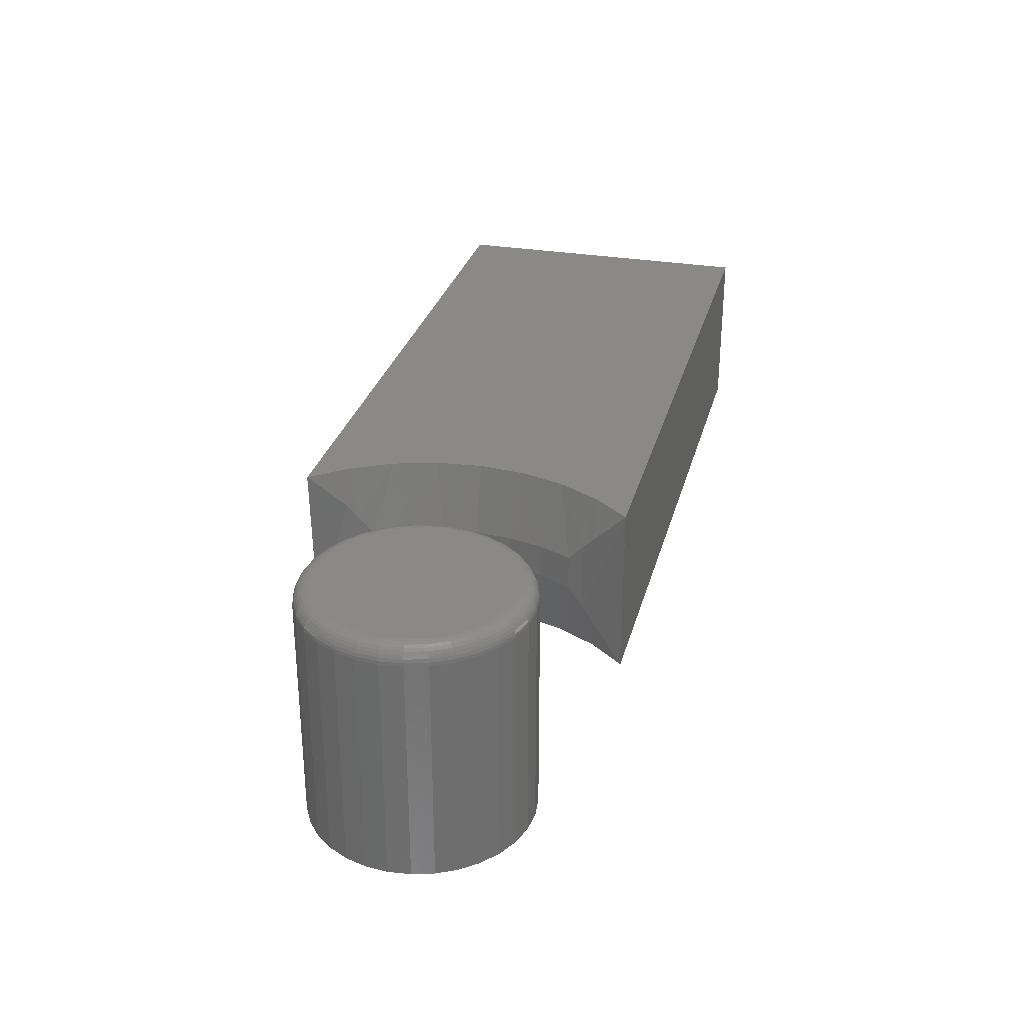
<metadata>
{"format":"stl","ext":"stl","renderer":"f3d","projection":"perspective","resolution":1024,"background":"white","views":[{"elev":29.7,"azim":-75.7,"up":"+Y"}]}
</metadata>
<code>
# stl→obj: 372 verts, 736 faces
v 0.75 -0.1562 0.1476
v 0.75 -0.1562 0.09367
v 0.75 5.113e-17 0.1476
v 0.75 -0.07812 0.09367
v 0.75 3.469e-17 -0.1484
v 0.75 -0.07812 -0.08594
v 0.75 -0.1562 -0.1484
v 0.75 -0.1562 -0.08594
v 0.1736 -0.1562 -0.1166
v 0.1551 -0.1562 -0.1484
v 0.3438 -0.1562 0.09367
v 0.1736 -0.1562 0.1158
v 0.1927 -0.1562 0.07956
v 0.3438 -0.1562 -0.08594
v 0.2045 -0.1562 0.04034
v 0.2084 -0.1562 -0.0004112
v 0.2045 -0.1562 -0.04116
v 0.1927 -0.1562 -0.08038
v 0.1478 -0.1562 0.1476
v 0.3438 -0.07812 -0.08594
v 0.3438 -0.07812 0.09367
v 0.1478 1.268e-18 -0.1484
v 0.1736 4.464e-18 -0.1166
v 0.1927 7.535e-18 -0.08038
v 0.2045 1.037e-17 -0.04116
v 0.2084 1.285e-17 -0.0004112
v 0.2045 1.489e-17 0.04034
v 0.1927 1.641e-17 0.07956
v 0.1736 1.736e-17 0.1158
v 0.1478 1.77e-17 0.1476
v 0.1928 -0.0625 -0.0004112
v 0.1901 -0.09375 0.03177
v 0.1901 -0.0625 0.03177
v 0.1822 -0.09375 0.06308
v 0.1822 -0.0625 0.06308
v 0.1692 -0.09375 0.09265
v 0.1692 -0.0625 0.09265
v 0.1928 -0.09375 -0.0004112
v 0.1901 -0.0625 -0.0326
v 0.1901 -0.09375 -0.0326
v 0.1822 -0.0625 -0.0639
v 0.1822 -0.09375 -0.0639
v 0.1692 -0.0625 -0.09347
v 0.1692 -0.09375 -0.09347
v 0.1656 -0.04662 -0.1074
v 0.1656 -0.04662 0.1066
v 0.1632 -0.03342 -0.117
v 0.1632 -0.03342 0.1162
v 0.1656 -0.1096 -0.1074
v 0.1632 -0.1228 -0.117
v 0.1656 -0.1096 0.1066
v 0.1632 -0.1228 0.1162
v 0.002056 1.096e-17 0.08717
v 0.01906 1.19e-17 0.0855
v -0.01495 1.001e-17 0.0855
v -0.0313 9.104e-18 0.08054
v 0.03541 1.281e-17 0.08054
v -0.04637 8.268e-18 0.07248
v 0.05049 1.364e-17 0.07248
v -0.05958 7.534e-18 0.06164
v 0.0637 1.438e-17 0.06164
v 0.05049 1.364e-17 -0.07248
v -0.04637 8.268e-18 -0.07248
v 0.0637 1.438e-17 -0.06164
v -0.0313 9.104e-18 -0.08054
v 0.03541 1.281e-17 -0.08054
v -0.01495 1.001e-17 -0.0855
v 0.01906 1.19e-17 -0.0855
v 0.002056 1.096e-17 -0.08717
v -0.05958 7.534e-18 -0.06164
v -0.07042 6.933e-18 -0.04843
v 0.07454 1.498e-17 -0.04843
v -0.07848 6.486e-18 -0.03336
v 0.08259 1.543e-17 -0.03336
v -0.08344 6.21e-18 -0.01701
v 0.08755 1.57e-17 -0.01701
v -0.08512 6.117e-18 -8.484e-17
v 0.08923 1.58e-17 -5.012e-17
v -0.08344 6.21e-18 0.01701
v 0.08755 1.57e-17 0.01701
v -0.07848 6.486e-18 0.03336
v 0.08259 1.543e-17 0.03336
v -0.07042 6.933e-18 0.04843
v 0.07454 1.498e-17 0.04843
v 0.1049 -0.01562 -1.349e-16
v 0.1049 -0.2266 -1.838e-17
v 0.1029 -0.01562 -0.02005
v 0.1029 -0.2266 -0.02005
v 0.09703 -0.01562 -0.03934
v 0.09703 -0.2266 -0.03934
v 0.08753 -0.01562 -0.05711
v 0.08753 -0.2266 -0.05711
v 0.07474 -0.01562 -0.07269
v 0.07474 -0.2266 -0.07269
v 0.05917 -0.01562 -0.08547
v 0.05917 -0.2266 -0.08547
v 0.04139 -0.01562 -0.09497
v 0.04139 -0.2266 -0.09497
v 0.02211 -0.01562 -0.1008
v 0.02211 -0.2266 -0.1008
v 0.002056 -0.01562 -0.1028
v 0.002056 -0.2266 -0.1028
v -0.018 -0.01562 -0.1008
v -0.018 -0.2266 -0.1008
v -0.03728 -0.01562 -0.09497
v -0.03728 -0.2266 -0.09497
v -0.05505 -0.01562 -0.08547
v -0.05505 -0.2266 -0.08547
v -0.07063 -0.01562 -0.07269
v -0.07063 -0.2266 -0.07269
v -0.08342 -0.01562 -0.05711
v -0.08342 -0.2266 -0.05711
v -0.09292 -0.01562 -0.03934
v -0.09292 -0.2266 -0.03934
v -0.09876 -0.01562 -0.02005
v -0.09876 -0.2266 -0.02005
v -0.1007 -0.01562 6.798e-18
v -0.1007 -0.2266 6.798e-18
v -0.09876 -0.01562 0.02005
v -0.09876 -0.2266 0.02005
v -0.09292 -0.01562 0.03934
v -0.09292 -0.2266 0.03934
v -0.08342 -0.01562 0.05711
v -0.08342 -0.2266 0.05711
v -0.07063 -0.01562 0.07269
v -0.07063 -0.2266 0.07269
v -0.05505 -0.01562 0.08547
v -0.05505 -0.2266 0.08547
v -0.03728 -0.01562 0.09497
v -0.03728 -0.2266 0.09497
v -0.018 -0.01562 0.1008
v -0.018 -0.2266 0.1008
v 0.002056 -0.01562 0.1028
v 0.002056 -0.2266 0.1028
v 0.02211 -0.01562 0.1008
v 0.02211 -0.2266 0.1008
v 0.04139 -0.01562 0.09497
v 0.04139 -0.2266 0.09497
v 0.05917 -0.01562 0.08547
v 0.05917 -0.2266 0.08547
v 0.07474 -0.01562 0.07269
v 0.07474 -0.2266 0.07269
v 0.08753 -0.01562 0.05711
v 0.08753 -0.2266 0.05711
v 0.09703 -0.01562 0.03934
v 0.09703 -0.2266 0.03934
v 0.1029 -0.01562 0.02005
v 0.1029 -0.2266 0.02005
v 0.1046 -0.01258 1.751e-20
v 0.1026 -0.01258 -0.02
v 0.1037 -0.009646 -6.905e-18
v 0.1017 -0.009646 -0.01982
v 0.1022 -0.006944 4.987e-20
v 0.1003 -0.006944 -0.01954
v 0.1003 -0.004576 6.347e-20
v 0.09839 -0.004576 -0.01916
v 0.09791 -0.002633 7.463e-20
v 0.09607 -0.002633 -0.0187
v 0.09521 -0.001189 -1.379e-17
v 0.09342 -0.001189 -0.01817
v 0.09228 -0.0003002 -6.851e-18
v 0.09054 -0.0003002 -0.0176
v -0.09847 -0.01258 -0.02
v -0.1004 -0.01258 -6.937e-17
v -0.0976 -0.009646 -0.01982
v -0.09955 -0.009646 -6.935e-17
v -0.09618 -0.006944 -0.01954
v -0.09811 -0.006944 -7.628e-17
v -0.09428 -0.004576 -0.01916
v -0.09616 -0.004576 -6.933e-17
v -0.09195 -0.002633 -0.0187
v -0.0938 -0.002633 -6.931e-17
v -0.0893 -0.001189 -0.01817
v -0.09109 -0.001189 -6.931e-17
v -0.08643 -0.0003002 -0.0176
v -0.08816 -0.0003002 -6.236e-17
v -0.09264 -0.01258 -0.03922
v -0.09182 -0.009646 -0.03888
v -0.09048 -0.006944 -0.03833
v -0.08869 -0.004576 -0.03759
v -0.0865 -0.002633 -0.03668
v -0.084 -0.001189 -0.03565
v -0.0813 -0.0003002 -0.03453
v -0.08317 -0.01258 -0.05694
v -0.08243 -0.009646 -0.05645
v -0.08123 -0.006944 -0.05565
v -0.07961 -0.004576 -0.05457
v -0.07764 -0.002633 -0.05325
v -0.0754 -0.001189 -0.05175
v -0.07296 -0.0003002 -0.05012
v -0.07042 -0.01258 -0.07248
v -0.06979 -0.009646 -0.07185
v -0.06877 -0.006944 -0.07083
v -0.0674 -0.004576 -0.06945
v -0.06572 -0.002633 -0.06778
v -0.06381 -0.001189 -0.06587
v -0.06174 -0.0003002 -0.06379
v -0.05489 -0.01258 -0.08522
v -0.05439 -0.009646 -0.08448
v -0.05359 -0.006944 -0.08328
v -0.05251 -0.004576 -0.08167
v -0.0512 -0.002633 -0.0797
v -0.0497 -0.001189 -0.07745
v -0.04807 -0.0003002 -0.07501
v -0.03717 -0.01258 -0.09469
v -0.03683 -0.009646 -0.09387
v -0.03627 -0.006944 -0.09254
v -0.03553 -0.004576 -0.09074
v -0.03462 -0.002633 -0.08856
v -0.03359 -0.001189 -0.08606
v -0.03247 -0.0003002 -0.08335
v -0.01794 -0.01258 -0.1005
v -0.01777 -0.009646 -0.09965
v -0.01748 -0.006944 -0.09824
v -0.01711 -0.004576 -0.09633
v -0.01664 -0.002633 -0.09401
v -0.01612 -0.001189 -0.09136
v -0.01554 -0.0003002 -0.08849
v 0.002056 -0.01258 -0.1025
v 0.002056 -0.009646 -0.1016
v 0.002056 -0.006944 -0.1002
v 0.002056 -0.004576 -0.09822
v 0.002056 -0.002633 -0.09585
v 0.002056 -0.001189 -0.09315
v 0.002056 -0.0003002 -0.09022
v 0.02205 -0.01258 -0.1005
v 0.02188 -0.009646 -0.09965
v 0.0216 -0.006944 -0.09824
v 0.02122 -0.004576 -0.09633
v 0.02076 -0.002633 -0.09401
v 0.02023 -0.001189 -0.09136
v 0.01966 -0.0003002 -0.08849
v 0.04128 -0.01258 -0.09469
v 0.04094 -0.009646 -0.09387
v 0.04039 -0.006944 -0.09254
v 0.03964 -0.004576 -0.09074
v 0.03874 -0.002633 -0.08856
v 0.0377 -0.001189 -0.08606
v 0.03658 -0.0003002 -0.08335
v 0.059 -0.01258 -0.08522
v 0.05851 -0.009646 -0.08448
v 0.0577 -0.006944 -0.08328
v 0.05662 -0.004576 -0.08167
v 0.05531 -0.002633 -0.0797
v 0.05381 -0.001189 -0.07745
v 0.05218 -0.0003002 -0.07501
v 0.07453 -0.01258 -0.07248
v 0.0739 -0.009646 -0.07185
v 0.07288 -0.006944 -0.07083
v 0.07151 -0.004576 -0.06945
v 0.06983 -0.002633 -0.06778
v 0.06792 -0.001189 -0.06587
v 0.06585 -0.0003002 -0.06379
v 0.08728 -0.01258 -0.05694
v 0.08654 -0.009646 -0.05645
v 0.08534 -0.006944 -0.05565
v 0.08372 -0.004576 -0.05457
v 0.08175 -0.002633 -0.05325
v 0.07951 -0.001189 -0.05175
v 0.07707 -0.0003002 -0.05012
v 0.09675 -0.01258 -0.03922
v 0.09593 -0.009646 -0.03888
v 0.09459 -0.006944 -0.03833
v 0.0928 -0.004576 -0.03759
v 0.09061 -0.002633 -0.03668
v 0.08812 -0.001189 -0.03565
v 0.08541 -0.0003002 -0.03453
v -0.09847 -0.01258 0.02
v -0.0976 -0.009646 0.01982
v -0.09618 -0.006944 0.01954
v -0.09428 -0.004576 0.01916
v -0.09195 -0.002633 0.0187
v -0.0893 -0.001189 0.01817
v -0.08643 -0.0003002 0.0176
v 0.1026 -0.01258 0.02
v 0.1017 -0.009646 0.01982
v 0.1003 -0.006944 0.01954
v 0.09839 -0.004576 0.01916
v 0.09607 -0.002633 0.0187
v 0.09342 -0.001189 0.01817
v 0.09054 -0.0003002 0.0176
v 0.09675 -0.01258 0.03922
v 0.09593 -0.009646 0.03888
v 0.09459 -0.006944 0.03833
v 0.0928 -0.004576 0.03759
v 0.09061 -0.002633 0.03668
v 0.08812 -0.001189 0.03565
v 0.08541 -0.0003002 0.03453
v 0.08728 -0.01258 0.05694
v 0.08654 -0.009646 0.05645
v 0.08534 -0.006944 0.05565
v 0.08372 -0.004576 0.05457
v 0.08175 -0.002633 0.05325
v 0.07951 -0.001189 0.05175
v 0.07707 -0.0003002 0.05012
v 0.07453 -0.01258 0.07248
v 0.0739 -0.009646 0.07185
v 0.07288 -0.006944 0.07083
v 0.07151 -0.004576 0.06945
v 0.06983 -0.002633 0.06778
v 0.06792 -0.001189 0.06587
v 0.06585 -0.0003002 0.06379
v 0.059 -0.01258 0.08522
v 0.05851 -0.009646 0.08448
v 0.0577 -0.006944 0.08328
v 0.05662 -0.004576 0.08167
v 0.05531 -0.002633 0.0797
v 0.05381 -0.001189 0.07745
v 0.05218 -0.0003002 0.07501
v 0.04128 -0.01258 0.09469
v 0.04094 -0.009646 0.09387
v 0.04039 -0.006944 0.09254
v 0.03964 -0.004576 0.09074
v 0.03874 -0.002633 0.08856
v 0.0377 -0.001189 0.08606
v 0.03658 -0.0003002 0.08335
v 0.02205 -0.01258 0.1005
v 0.02188 -0.009646 0.09965
v 0.0216 -0.006944 0.09824
v 0.02122 -0.004576 0.09633
v 0.02076 -0.002633 0.09401
v 0.02023 -0.001189 0.09136
v 0.01966 -0.0003002 0.08849
v 0.002056 -0.01258 0.1025
v 0.002056 -0.009646 0.1016
v 0.002056 -0.006944 0.1002
v 0.002056 -0.004576 0.09822
v 0.002056 -0.002633 0.09585
v 0.002056 -0.001189 0.09315
v 0.002056 -0.0003002 0.09022
v -0.01794 -0.01258 0.1005
v -0.01777 -0.009646 0.09965
v -0.01748 -0.006944 0.09824
v -0.01711 -0.004576 0.09633
v -0.01664 -0.002633 0.09401
v -0.01612 -0.001189 0.09136
v -0.01554 -0.0003002 0.08849
v -0.03717 -0.01258 0.09469
v -0.03683 -0.009646 0.09387
v -0.03627 -0.006944 0.09254
v -0.03553 -0.004576 0.09074
v -0.03462 -0.002633 0.08856
v -0.03359 -0.001189 0.08606
v -0.03247 -0.0003002 0.08335
v -0.05489 -0.01258 0.08522
v -0.05439 -0.009646 0.08448
v -0.05359 -0.006944 0.08328
v -0.05251 -0.004576 0.08167
v -0.0512 -0.002633 0.0797
v -0.0497 -0.001189 0.07745
v -0.04807 -0.0003002 0.07501
v -0.07042 -0.01258 0.07248
v -0.06979 -0.009646 0.07185
v -0.06877 -0.006944 0.07083
v -0.0674 -0.004576 0.06945
v -0.06572 -0.002633 0.06778
v -0.06381 -0.001189 0.06587
v -0.06174 -0.0003002 0.06379
v -0.08317 -0.01258 0.05694
v -0.08243 -0.009646 0.05645
v -0.08123 -0.006944 0.05565
v -0.07961 -0.004576 0.05457
v -0.07764 -0.002633 0.05325
v -0.0754 -0.001189 0.05175
v -0.07296 -0.0003002 0.05012
v -0.09264 -0.01258 0.03922
v -0.09182 -0.009646 0.03888
v -0.09048 -0.006944 0.03833
v -0.08869 -0.004576 0.03759
v -0.0865 -0.002633 0.03668
v -0.084 -0.001189 0.03565
v -0.0813 -0.0003002 0.03453
f 1 2 3
f 3 2 4
f 3 4 5
f 5 4 6
f 5 6 7
f 7 6 8
f 7 9 10
f 11 2 12
f 11 12 13
f 11 13 14
f 14 13 15
f 14 15 16
f 14 16 17
f 14 17 18
f 14 18 9
f 14 9 7
f 14 7 8
f 12 2 19
f 19 2 1
f 20 6 21
f 21 6 4
f 21 11 20
f 20 11 14
f 4 2 21
f 21 2 11
f 20 14 6
f 6 14 8
f 5 22 23
f 5 23 24
f 5 24 25
f 5 25 26
f 5 26 27
f 5 27 28
f 5 28 29
f 5 29 30
f 5 30 3
f 31 32 33
f 33 32 34
f 33 34 35
f 35 34 36
f 35 36 37
f 32 31 38
f 38 31 39
f 38 39 40
f 40 39 41
f 40 41 42
f 42 41 43
f 42 43 44
f 1 3 19
f 19 3 30
f 10 22 7
f 7 22 5
f 43 24 45
f 43 41 24
f 37 28 35
f 37 46 28
f 45 24 23
f 45 23 47
f 41 25 24
f 39 25 41
f 35 28 27
f 46 48 29
f 29 28 46
f 30 29 48
f 22 47 23
f 25 39 26
f 26 39 31
f 26 31 27
f 27 31 33
f 27 33 35
f 44 45 49
f 44 43 45
f 10 50 49
f 10 49 45
f 10 45 47
f 10 47 22
f 49 18 44
f 18 42 44
f 34 13 36
f 13 51 36
f 9 18 49
f 50 9 49
f 18 17 42
f 42 17 40
f 15 13 34
f 12 52 51
f 51 13 12
f 52 12 19
f 9 50 10
f 34 32 15
f 15 32 38
f 15 38 16
f 16 38 40
f 16 40 17
f 37 51 46
f 37 36 51
f 30 48 46
f 30 46 51
f 30 51 52
f 30 52 19
f 53 54 55
f 56 55 54
f 57 56 54
f 58 56 57
f 59 58 57
f 60 58 59
f 61 60 59
f 62 63 64
f 65 63 62
f 66 65 62
f 67 65 66
f 68 67 66
f 69 67 68
f 63 70 64
f 64 70 71
f 64 71 72
f 72 71 73
f 72 73 74
f 74 73 75
f 74 75 76
f 76 75 77
f 76 77 78
f 78 77 79
f 78 79 80
f 80 79 81
f 80 81 82
f 82 81 83
f 82 83 84
f 84 83 60
f 84 60 61
f 85 86 87
f 87 86 88
f 87 88 89
f 89 88 90
f 89 90 91
f 91 90 92
f 91 92 93
f 93 92 94
f 93 94 95
f 95 94 96
f 95 96 97
f 97 96 98
f 97 98 99
f 99 98 100
f 99 100 101
f 101 100 102
f 101 102 103
f 103 102 104
f 103 104 105
f 105 104 106
f 105 106 107
f 107 106 108
f 107 108 109
f 109 108 110
f 109 110 111
f 111 110 112
f 111 112 113
f 113 112 114
f 113 114 115
f 115 114 116
f 115 116 117
f 117 116 118
f 117 118 119
f 119 118 120
f 119 120 121
f 121 120 122
f 121 122 123
f 123 122 124
f 123 124 125
f 125 124 126
f 125 126 127
f 127 126 128
f 127 128 129
f 129 128 130
f 129 130 131
f 131 130 132
f 131 132 133
f 133 132 134
f 133 134 135
f 135 134 136
f 135 136 137
f 137 136 138
f 137 138 139
f 139 138 140
f 139 140 141
f 141 140 142
f 141 142 143
f 143 142 144
f 143 144 145
f 145 144 146
f 145 146 147
f 147 146 148
f 147 148 85
f 85 148 86
f 85 87 149
f 149 87 150
f 149 150 151
f 151 150 152
f 151 152 153
f 153 152 154
f 153 154 155
f 155 154 156
f 155 156 157
f 157 156 158
f 157 158 159
f 159 158 160
f 159 160 161
f 161 160 162
f 161 162 78
f 78 162 76
f 115 117 163
f 163 117 164
f 163 164 165
f 165 164 166
f 165 166 167
f 167 166 168
f 167 168 169
f 169 168 170
f 169 170 171
f 171 170 172
f 171 172 173
f 173 172 174
f 173 174 175
f 175 174 176
f 175 176 75
f 75 176 77
f 113 115 177
f 177 115 163
f 177 163 178
f 178 163 165
f 178 165 179
f 179 165 167
f 179 167 180
f 180 167 169
f 180 169 181
f 181 169 171
f 181 171 182
f 182 171 173
f 182 173 183
f 183 173 175
f 183 175 73
f 73 175 75
f 111 113 184
f 184 113 177
f 184 177 185
f 185 177 178
f 185 178 186
f 186 178 179
f 186 179 187
f 187 179 180
f 187 180 188
f 188 180 181
f 188 181 189
f 189 181 182
f 189 182 190
f 190 182 183
f 190 183 71
f 71 183 73
f 109 111 191
f 191 111 184
f 191 184 192
f 192 184 185
f 192 185 193
f 193 185 186
f 193 186 194
f 194 186 187
f 194 187 195
f 195 187 188
f 195 188 196
f 196 188 189
f 196 189 197
f 197 189 190
f 197 190 70
f 70 190 71
f 107 109 198
f 198 109 191
f 198 191 199
f 199 191 192
f 199 192 200
f 200 192 193
f 200 193 201
f 201 193 194
f 201 194 202
f 202 194 195
f 202 195 203
f 203 195 196
f 203 196 204
f 204 196 197
f 204 197 63
f 63 197 70
f 105 107 205
f 205 107 198
f 205 198 206
f 206 198 199
f 206 199 207
f 207 199 200
f 207 200 208
f 208 200 201
f 208 201 209
f 209 201 202
f 209 202 210
f 210 202 203
f 210 203 211
f 211 203 204
f 211 204 65
f 65 204 63
f 103 105 212
f 212 105 205
f 212 205 213
f 213 205 206
f 213 206 214
f 214 206 207
f 214 207 215
f 215 207 208
f 215 208 216
f 216 208 209
f 216 209 217
f 217 209 210
f 217 210 218
f 218 210 211
f 218 211 67
f 67 211 65
f 101 103 219
f 219 103 212
f 219 212 220
f 220 212 213
f 220 213 221
f 221 213 214
f 221 214 222
f 222 214 215
f 222 215 223
f 223 215 216
f 223 216 224
f 224 216 217
f 224 217 225
f 225 217 218
f 225 218 69
f 69 218 67
f 99 101 226
f 226 101 219
f 226 219 227
f 227 219 220
f 227 220 228
f 228 220 221
f 228 221 229
f 229 221 222
f 229 222 230
f 230 222 223
f 230 223 231
f 231 223 224
f 231 224 232
f 232 224 225
f 232 225 68
f 68 225 69
f 97 99 233
f 233 99 226
f 233 226 234
f 234 226 227
f 234 227 235
f 235 227 228
f 235 228 236
f 236 228 229
f 236 229 237
f 237 229 230
f 237 230 238
f 238 230 231
f 238 231 239
f 239 231 232
f 239 232 66
f 66 232 68
f 95 97 240
f 240 97 233
f 240 233 241
f 241 233 234
f 241 234 242
f 242 234 235
f 242 235 243
f 243 235 236
f 243 236 244
f 244 236 237
f 244 237 245
f 245 237 238
f 245 238 246
f 246 238 239
f 246 239 62
f 62 239 66
f 93 95 247
f 247 95 240
f 247 240 248
f 248 240 241
f 248 241 249
f 249 241 242
f 249 242 250
f 250 242 243
f 250 243 251
f 251 243 244
f 251 244 252
f 252 244 245
f 252 245 253
f 253 245 246
f 253 246 64
f 64 246 62
f 91 93 254
f 254 93 247
f 254 247 255
f 255 247 248
f 255 248 256
f 256 248 249
f 256 249 257
f 257 249 250
f 257 250 258
f 258 250 251
f 258 251 259
f 259 251 252
f 259 252 260
f 260 252 253
f 260 253 72
f 72 253 64
f 89 91 261
f 261 91 254
f 261 254 262
f 262 254 255
f 262 255 263
f 263 255 256
f 263 256 264
f 264 256 257
f 264 257 265
f 265 257 258
f 265 258 266
f 266 258 259
f 266 259 267
f 267 259 260
f 267 260 74
f 74 260 72
f 87 89 150
f 150 89 261
f 150 261 152
f 152 261 262
f 152 262 154
f 154 262 263
f 154 263 156
f 156 263 264
f 156 264 158
f 158 264 265
f 158 265 160
f 160 265 266
f 160 266 162
f 162 266 267
f 162 267 76
f 76 267 74
f 117 119 164
f 164 119 268
f 164 268 166
f 166 268 269
f 166 269 168
f 168 269 270
f 168 270 170
f 170 270 271
f 170 271 172
f 172 271 272
f 172 272 174
f 174 272 273
f 174 273 176
f 176 273 274
f 176 274 77
f 77 274 79
f 147 85 275
f 275 85 149
f 275 149 276
f 276 149 151
f 276 151 277
f 277 151 153
f 277 153 278
f 278 153 155
f 278 155 279
f 279 155 157
f 279 157 280
f 280 157 159
f 280 159 281
f 281 159 161
f 281 161 80
f 80 161 78
f 145 147 282
f 282 147 275
f 282 275 283
f 283 275 276
f 283 276 284
f 284 276 277
f 284 277 285
f 285 277 278
f 285 278 286
f 286 278 279
f 286 279 287
f 287 279 280
f 287 280 288
f 288 280 281
f 288 281 82
f 82 281 80
f 143 145 289
f 289 145 282
f 289 282 290
f 290 282 283
f 290 283 291
f 291 283 284
f 291 284 292
f 292 284 285
f 292 285 293
f 293 285 286
f 293 286 294
f 294 286 287
f 294 287 295
f 295 287 288
f 295 288 84
f 84 288 82
f 141 143 296
f 296 143 289
f 296 289 297
f 297 289 290
f 297 290 298
f 298 290 291
f 298 291 299
f 299 291 292
f 299 292 300
f 300 292 293
f 300 293 301
f 301 293 294
f 301 294 302
f 302 294 295
f 302 295 61
f 61 295 84
f 139 141 303
f 303 141 296
f 303 296 304
f 304 296 297
f 304 297 305
f 305 297 298
f 305 298 306
f 306 298 299
f 306 299 307
f 307 299 300
f 307 300 308
f 308 300 301
f 308 301 309
f 309 301 302
f 309 302 59
f 59 302 61
f 137 139 310
f 310 139 303
f 310 303 311
f 311 303 304
f 311 304 312
f 312 304 305
f 312 305 313
f 313 305 306
f 313 306 314
f 314 306 307
f 314 307 315
f 315 307 308
f 315 308 316
f 316 308 309
f 316 309 57
f 57 309 59
f 135 137 317
f 317 137 310
f 317 310 318
f 318 310 311
f 318 311 319
f 319 311 312
f 319 312 320
f 320 312 313
f 320 313 321
f 321 313 314
f 321 314 322
f 322 314 315
f 322 315 323
f 323 315 316
f 323 316 54
f 54 316 57
f 133 135 324
f 324 135 317
f 324 317 325
f 325 317 318
f 325 318 326
f 326 318 319
f 326 319 327
f 327 319 320
f 327 320 328
f 328 320 321
f 328 321 329
f 329 321 322
f 329 322 330
f 330 322 323
f 330 323 53
f 53 323 54
f 131 133 331
f 331 133 324
f 331 324 332
f 332 324 325
f 332 325 333
f 333 325 326
f 333 326 334
f 334 326 327
f 334 327 335
f 335 327 328
f 335 328 336
f 336 328 329
f 336 329 337
f 337 329 330
f 337 330 55
f 55 330 53
f 129 131 338
f 338 131 331
f 338 331 339
f 339 331 332
f 339 332 340
f 340 332 333
f 340 333 341
f 341 333 334
f 341 334 342
f 342 334 335
f 342 335 343
f 343 335 336
f 343 336 344
f 344 336 337
f 344 337 56
f 56 337 55
f 127 129 345
f 345 129 338
f 345 338 346
f 346 338 339
f 346 339 347
f 347 339 340
f 347 340 348
f 348 340 341
f 348 341 349
f 349 341 342
f 349 342 350
f 350 342 343
f 350 343 351
f 351 343 344
f 351 344 58
f 58 344 56
f 125 127 352
f 352 127 345
f 352 345 353
f 353 345 346
f 353 346 354
f 354 346 347
f 354 347 355
f 355 347 348
f 355 348 356
f 356 348 349
f 356 349 357
f 357 349 350
f 357 350 358
f 358 350 351
f 358 351 60
f 60 351 58
f 123 125 359
f 359 125 352
f 359 352 360
f 360 352 353
f 360 353 361
f 361 353 354
f 361 354 362
f 362 354 355
f 362 355 363
f 363 355 356
f 363 356 364
f 364 356 357
f 364 357 365
f 365 357 358
f 365 358 83
f 83 358 60
f 121 123 366
f 366 123 359
f 366 359 367
f 367 359 360
f 367 360 368
f 368 360 361
f 368 361 369
f 369 361 362
f 369 362 370
f 370 362 363
f 370 363 371
f 371 363 364
f 371 364 372
f 372 364 365
f 372 365 81
f 81 365 83
f 119 121 268
f 268 121 366
f 268 366 269
f 269 366 367
f 269 367 270
f 270 367 368
f 270 368 271
f 271 368 369
f 271 369 272
f 272 369 370
f 272 370 273
f 273 370 371
f 273 371 274
f 274 371 372
f 274 372 79
f 79 372 81
f 132 136 134
f 136 132 130
f 136 130 138
f 138 130 128
f 138 128 140
f 96 106 98
f 98 106 104
f 98 104 100
f 100 104 102
f 140 128 142
f 142 128 126
f 142 126 144
f 144 126 124
f 144 124 146
f 146 124 122
f 146 122 148
f 148 122 120
f 148 120 86
f 86 120 118
f 86 118 88
f 88 118 116
f 88 116 90
f 90 116 114
f 90 114 92
f 92 114 112
f 92 112 94
f 94 112 110
f 94 110 96
f 96 110 108
f 96 108 106

</code>
